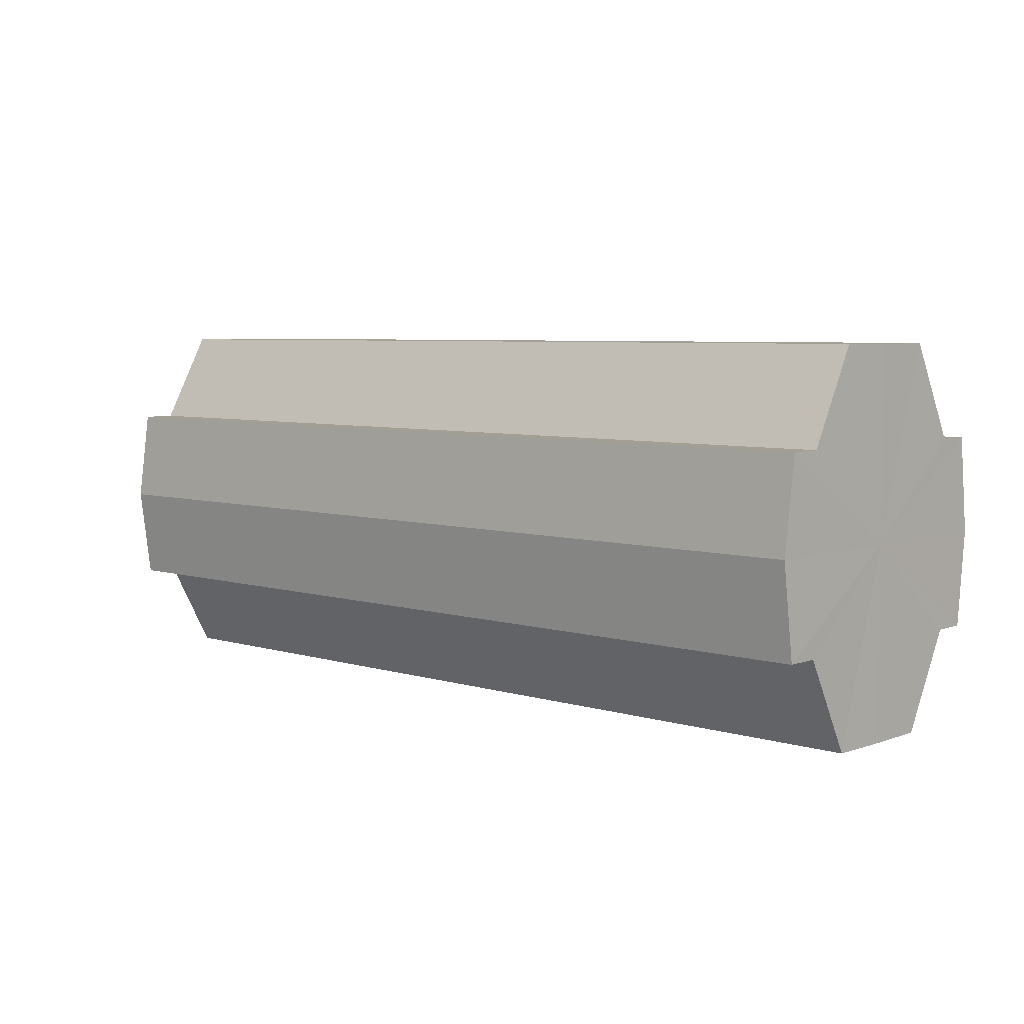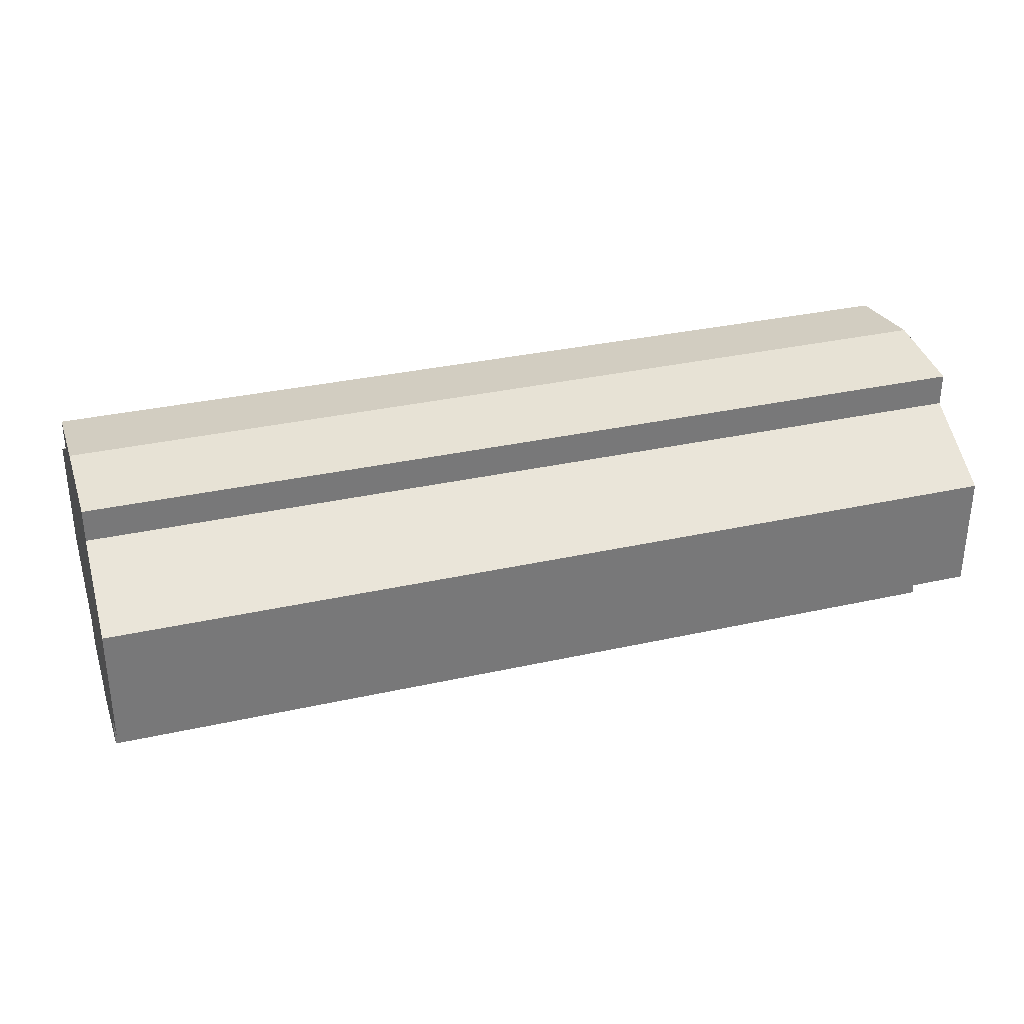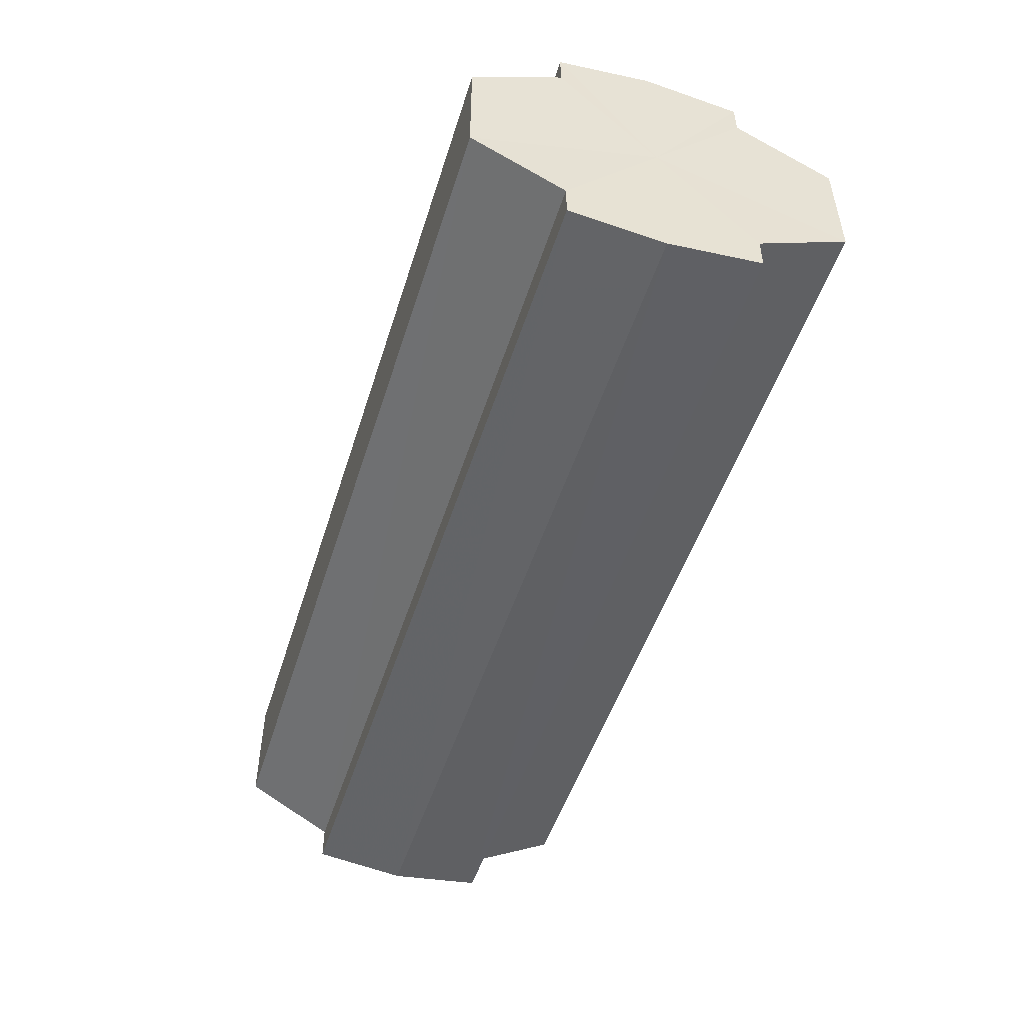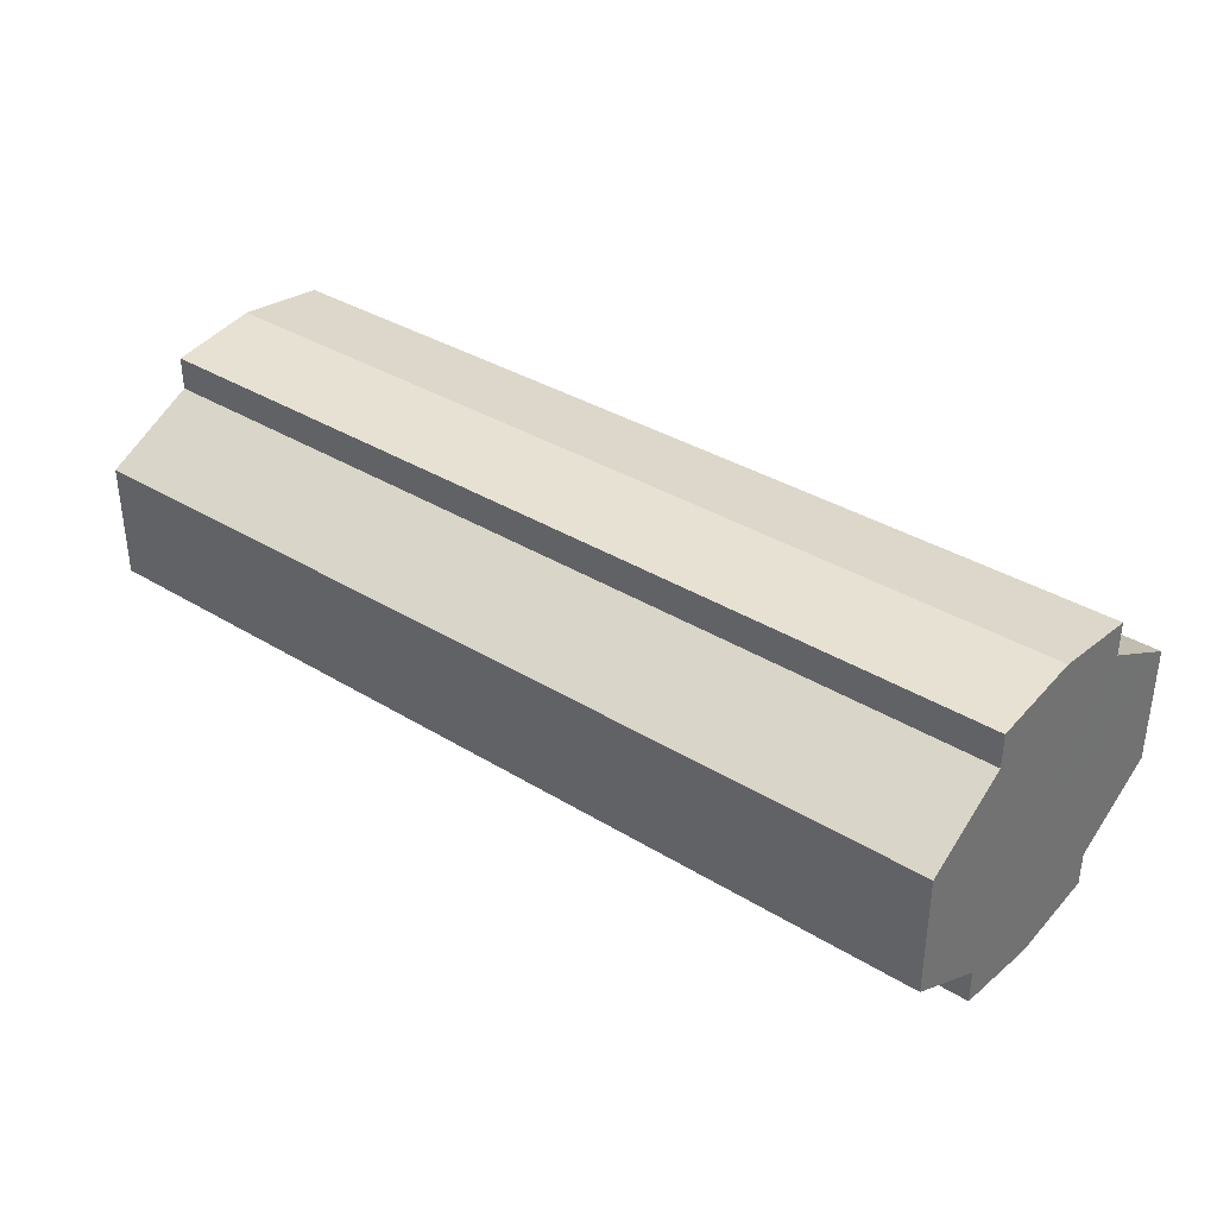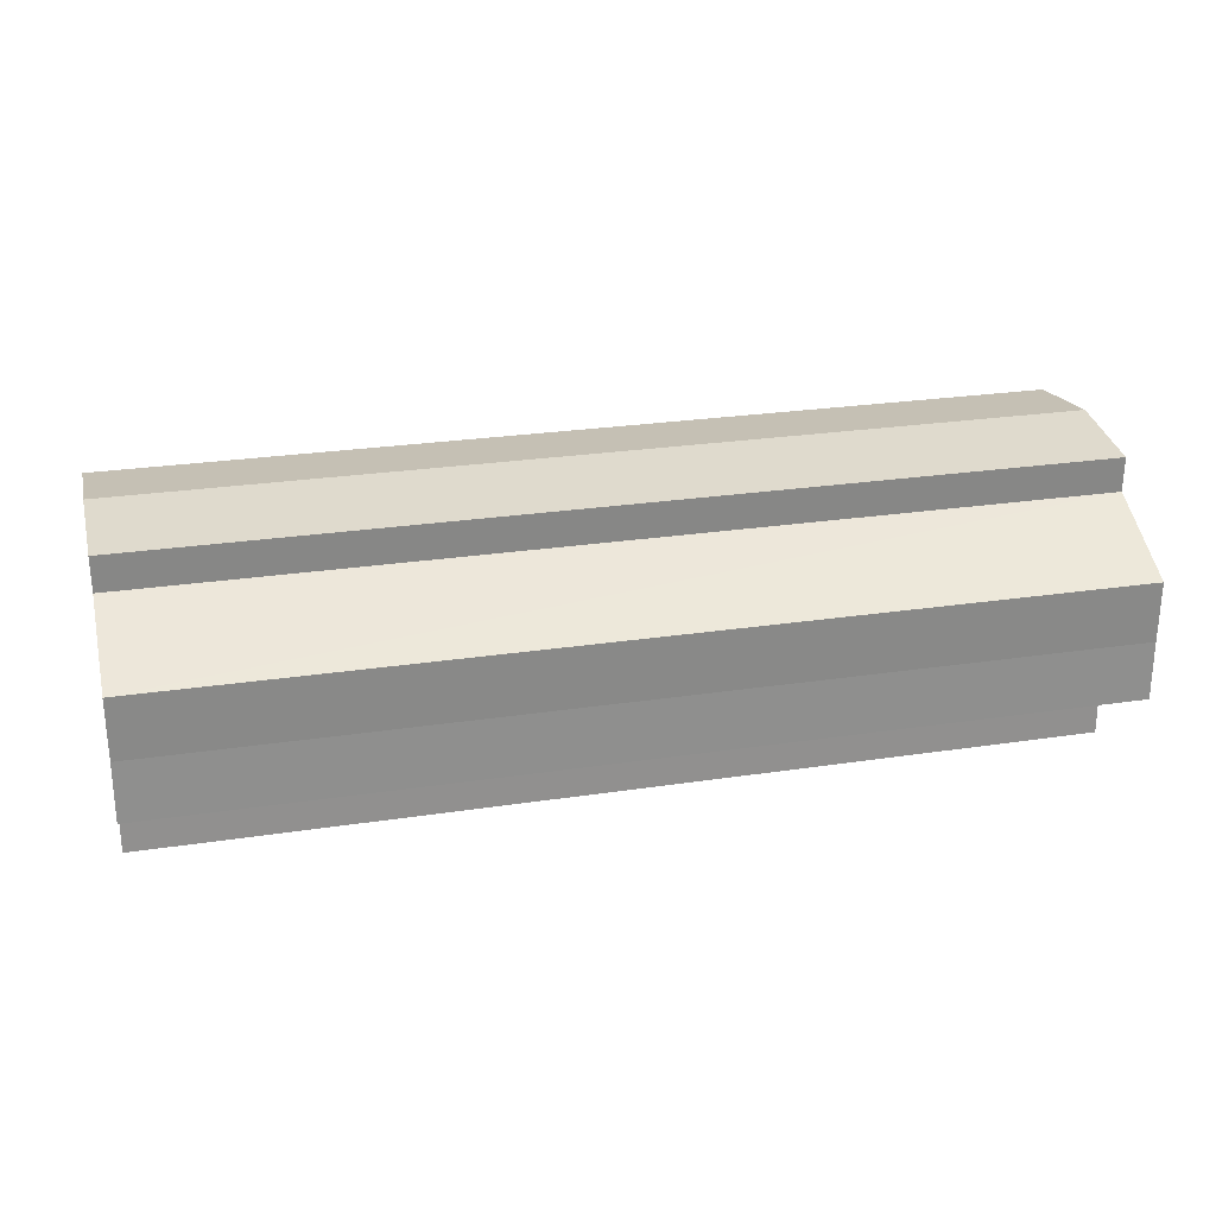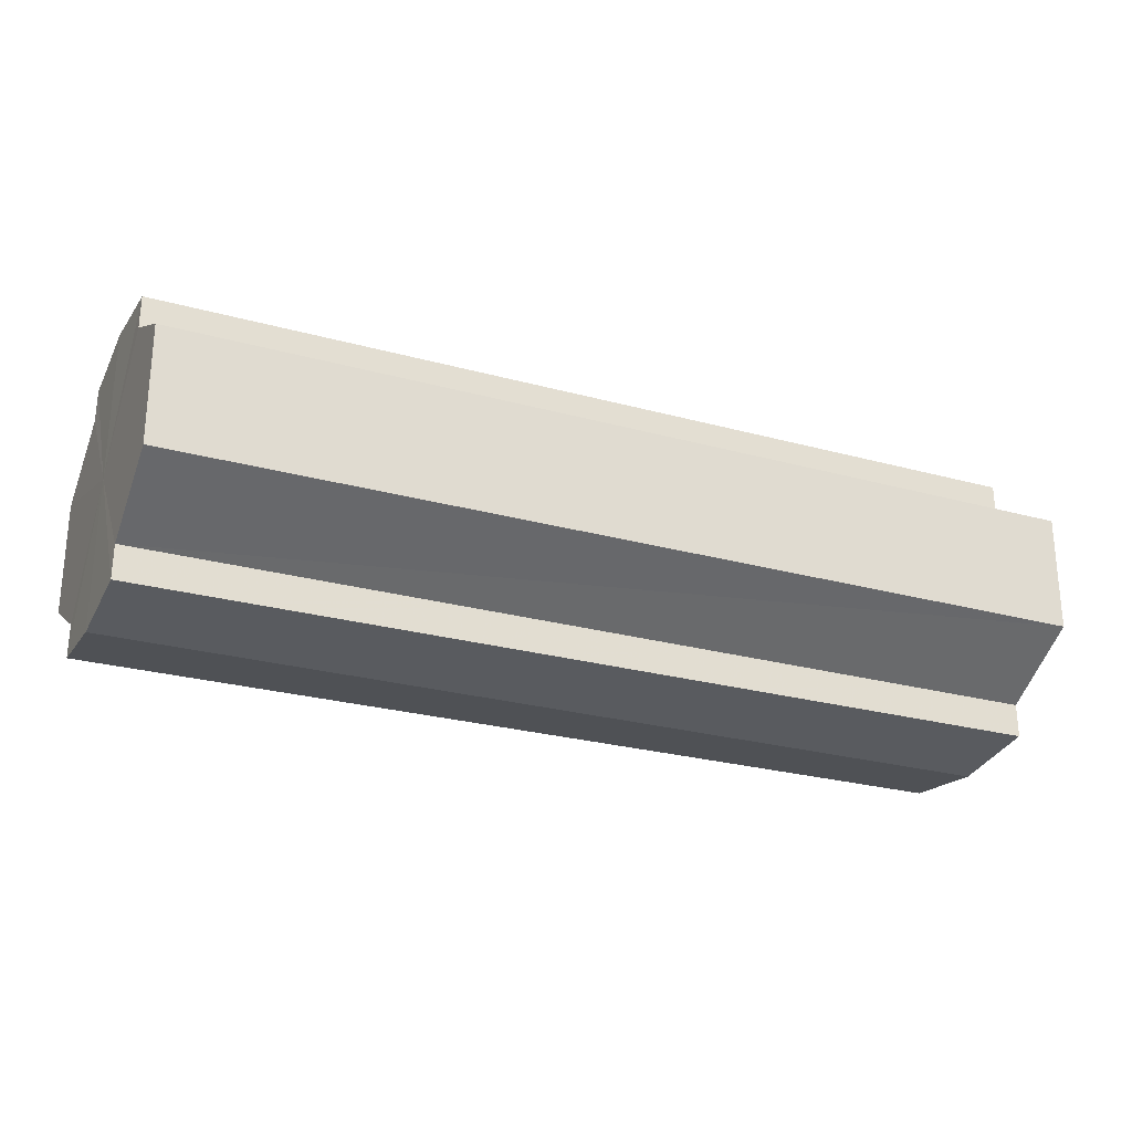
<metadata>
{"format":"obj","ext":"obj","renderer":"f3d","projection":"perspective","resolution":1024,"background":"white","views":[{"elev":5.7,"azim":-137.2,"up":"+Y"},{"elev":32.4,"azim":-17.4,"up":"+Z"},{"elev":-49.8,"azim":-107.3,"up":"+Z"},{"elev":35.7,"azim":-141.1,"up":"+Z"},{"elev":25.7,"azim":-13.6,"up":"+Z"},{"elev":-25.9,"azim":-23.7,"up":"+Z"}]}
</metadata>
<code>
o 8206
v 2174 1865 7.275
v 2174 1865 7.281
v 2174 1865 7.275
v 2174 1865 7.287
v 2174 1865 7.281
v 2174 1865 7.29
v 2174 1865 7.287
v 2174 1865 7.269
v 2174 1865 7.269
v 2174 1865 7.263
v 2174 1865 7.263
v 2174 1865 7.26
v 2174 1865 7.26
v 2174 1865 7.263
v 2174 1865 7.263
v 2174 1865 7.269
v 2174 1865 7.269
v 2174 1865 7.275
v 2174 1865 7.275
v 2174 1865 7.281
v 2174 1865 7.281
v 2174 1865 7.287
v 2174 1865 7.287
v 2174 1865 7.29
v 2174 1865 7.29
v 2174 1865 7.275
v 2174 1865 7.287
v 2174 1865 7.292
v 2174 1865 7.281
v 2174 1865 7.275
v 2174 1865 7.269
v 2174 1865 7.263
v 2174 1865 7.29
v 2174 1865 7.292
v 2174 1865 7.29
v 2174 1865 7.287
v 2174 1865 7.29
v 2174 1865 7.292
v 2174 1865 7.281
v 2174 1865 7.29
v 2174 1865 7.292
v 2174 1865 7.29
v 2174 1865 7.292
v 2174 1865 7.275
v 2174 1865 7.269
v 2174 1865 7.263
v 2174 1865 7.26
v 2174 1865 7.258
v 2174 1865 7.26
v 2174 1865 7.263
v 2174 1865 7.26
v 2174 1865 7.269
v 2174 1865 7.263
v 2174 1865 7.258
v 2174 1865 7.26
v 2174 1865 7.275
v 2174 1865 7.269
v 2174 1865 7.26
v 2174 1865 7.258
v 2174 1865 7.281
v 2174 1865 7.275
v 2174 1865 7.26
v 2174 1865 7.258
v 2174 1865 7.26
v 2174 1865 7.258
v 2174 1865 7.287
v 2174 1865 7.281
v 2174 1865 7.29
v 2174 1865 7.287
v 2174 1865 7.29
v 2174 1865 7.287
v 2174 1865 7.281
v 2174 1865 7.287
v 2174 1865 7.275
v 2174 1865 7.281
v 2174 1865 7.269
v 2174 1865 7.275
v 2174 1865 7.263
v 2174 1865 7.269
v 2174 1865 7.26
v 2174 1865 7.263
v 2174 1865 7.275
v 2174 1865 7.275
v 2174 1865 7.281
v 2174 1865 7.269
v 2174 1865 7.287
v 2174 1865 7.263
v 2174 1865 7.29
v 2174 1865 7.26
v 2174 1865 7.292
v 2174 1865 7.258
v 2174 1865 7.29
v 2174 1865 7.26
v 2174 1865 7.287
v 2174 1865 7.263
v 2174 1865 7.281
v 2174 1865 7.269
v 2174 1865 7.275
f 1 2 3
f 2 4 5
f 4 6 7
f 8 1 9
f 10 8 11
f 12 10 13
f 13 14 15
f 15 16 17
f 17 18 19
f 19 20 21
f 21 22 23
f 23 24 25
f 26 24 27
f 26 28 24
f 26 27 29
f 26 29 30
f 26 30 31
f 26 31 32
f 26 33 28
f 34 33 35
f 26 36 33
f 37 38 34
f 26 39 36
f 40 41 37
f 41 42 43
f 26 44 39
f 26 45 44
f 26 46 45
f 26 47 46
f 26 48 47
f 26 49 48
f 26 32 49
f 50 47 51
f 52 53 50
f 54 49 55
f 56 57 52
f 58 59 54
f 60 61 56
f 62 63 58
f 63 64 65
f 66 67 60
f 68 69 66
f 70 71 68
f 71 72 73
f 72 74 75
f 74 76 77
f 76 78 79
f 78 80 81
f 82 83 84
f 82 85 83
f 82 84 86
f 82 87 85
f 82 86 88
f 82 89 87
f 82 88 90
f 82 91 89
f 82 90 92
f 82 93 91
f 82 92 94
f 82 95 93
f 82 94 96
f 82 97 95
f 82 96 98
f 82 98 97

</code>
